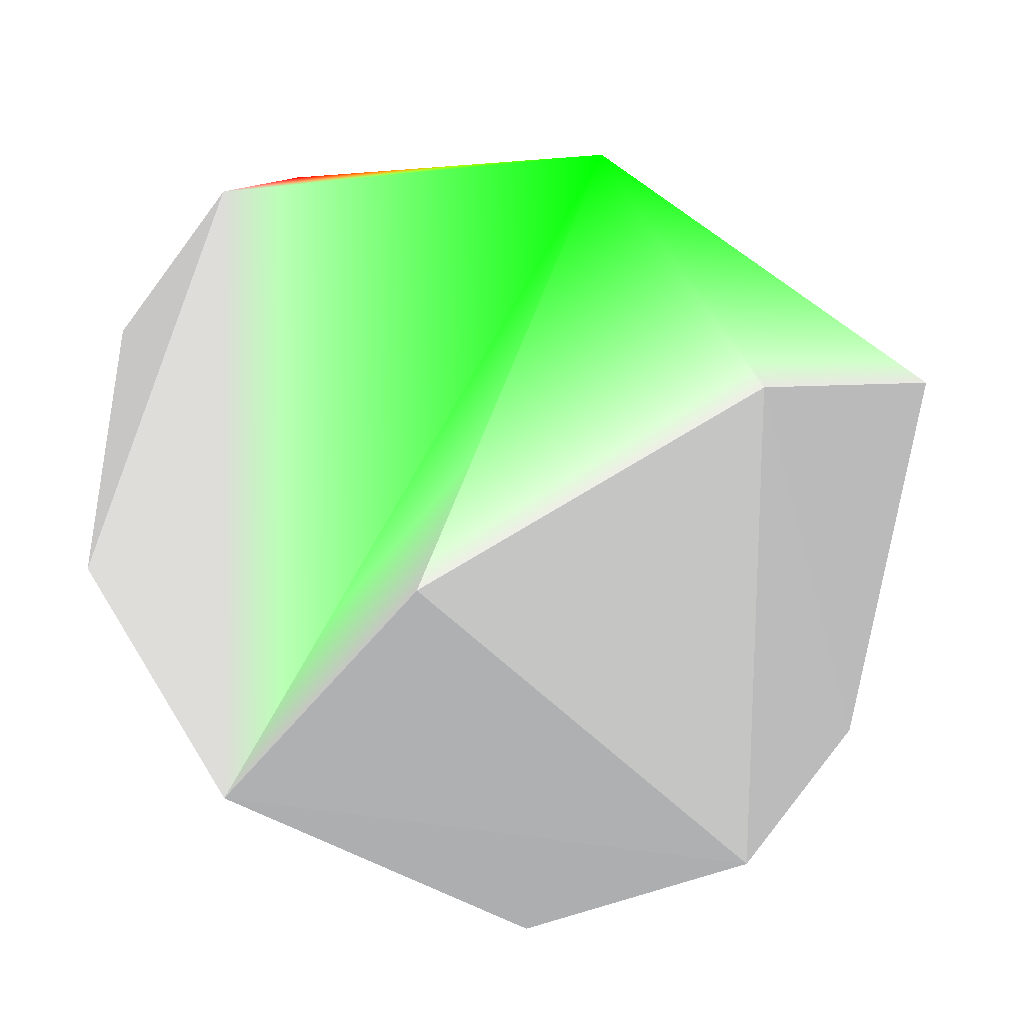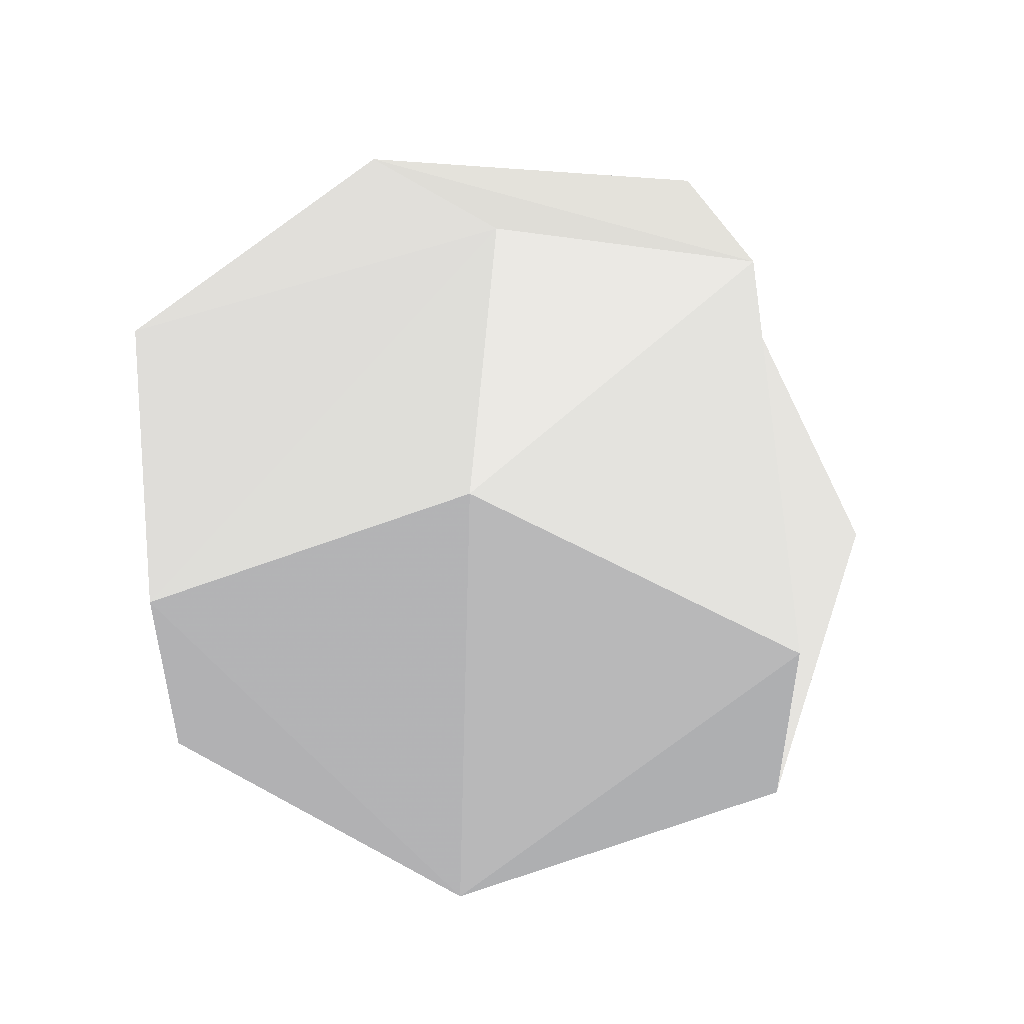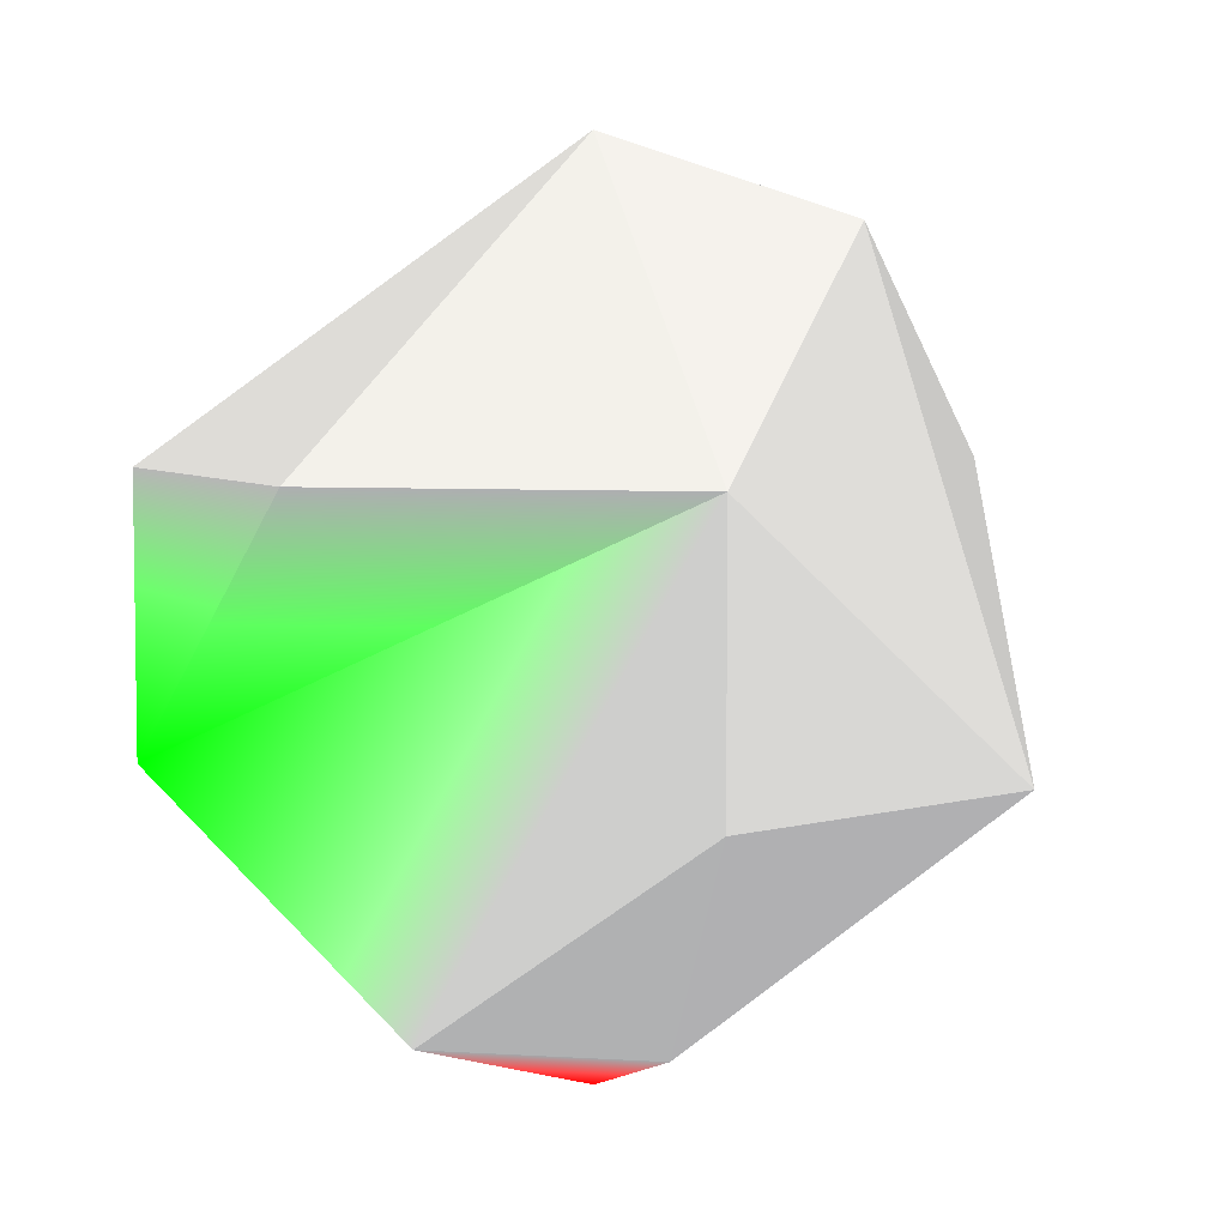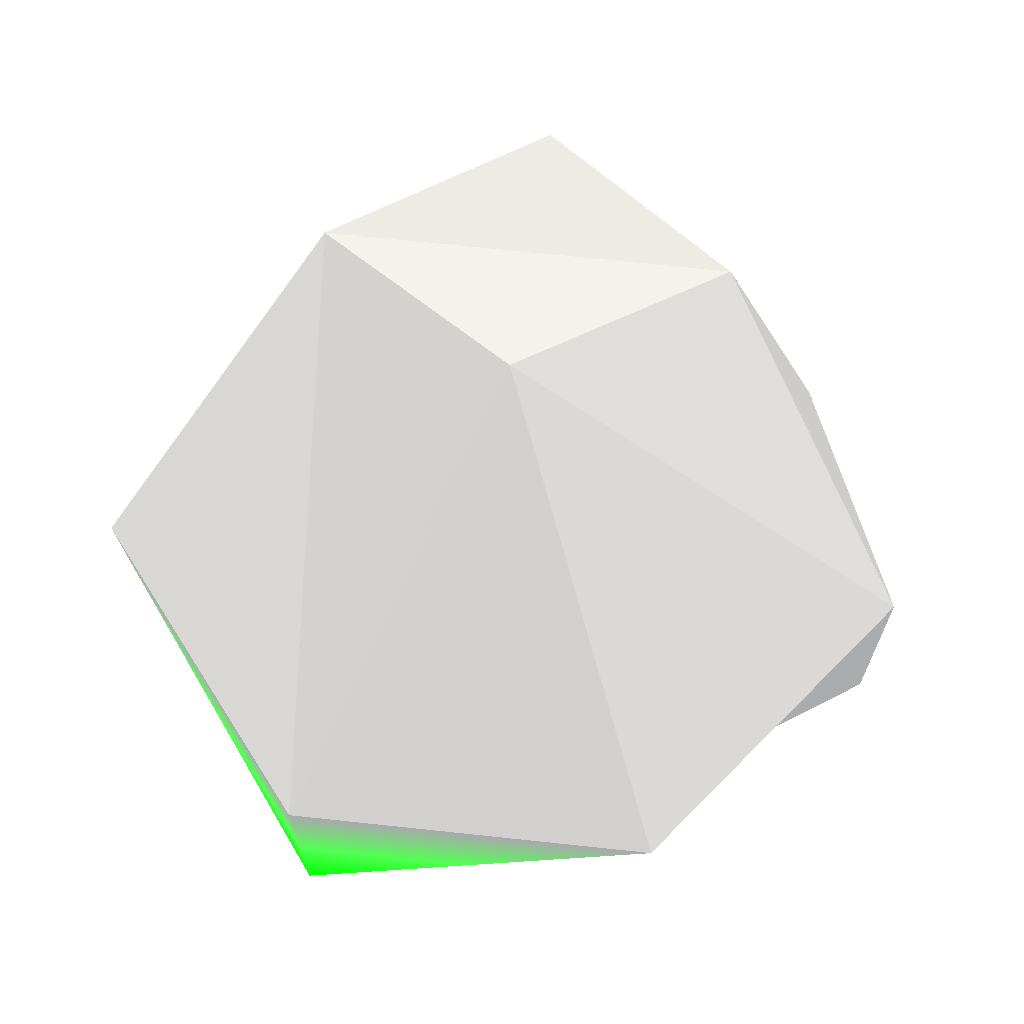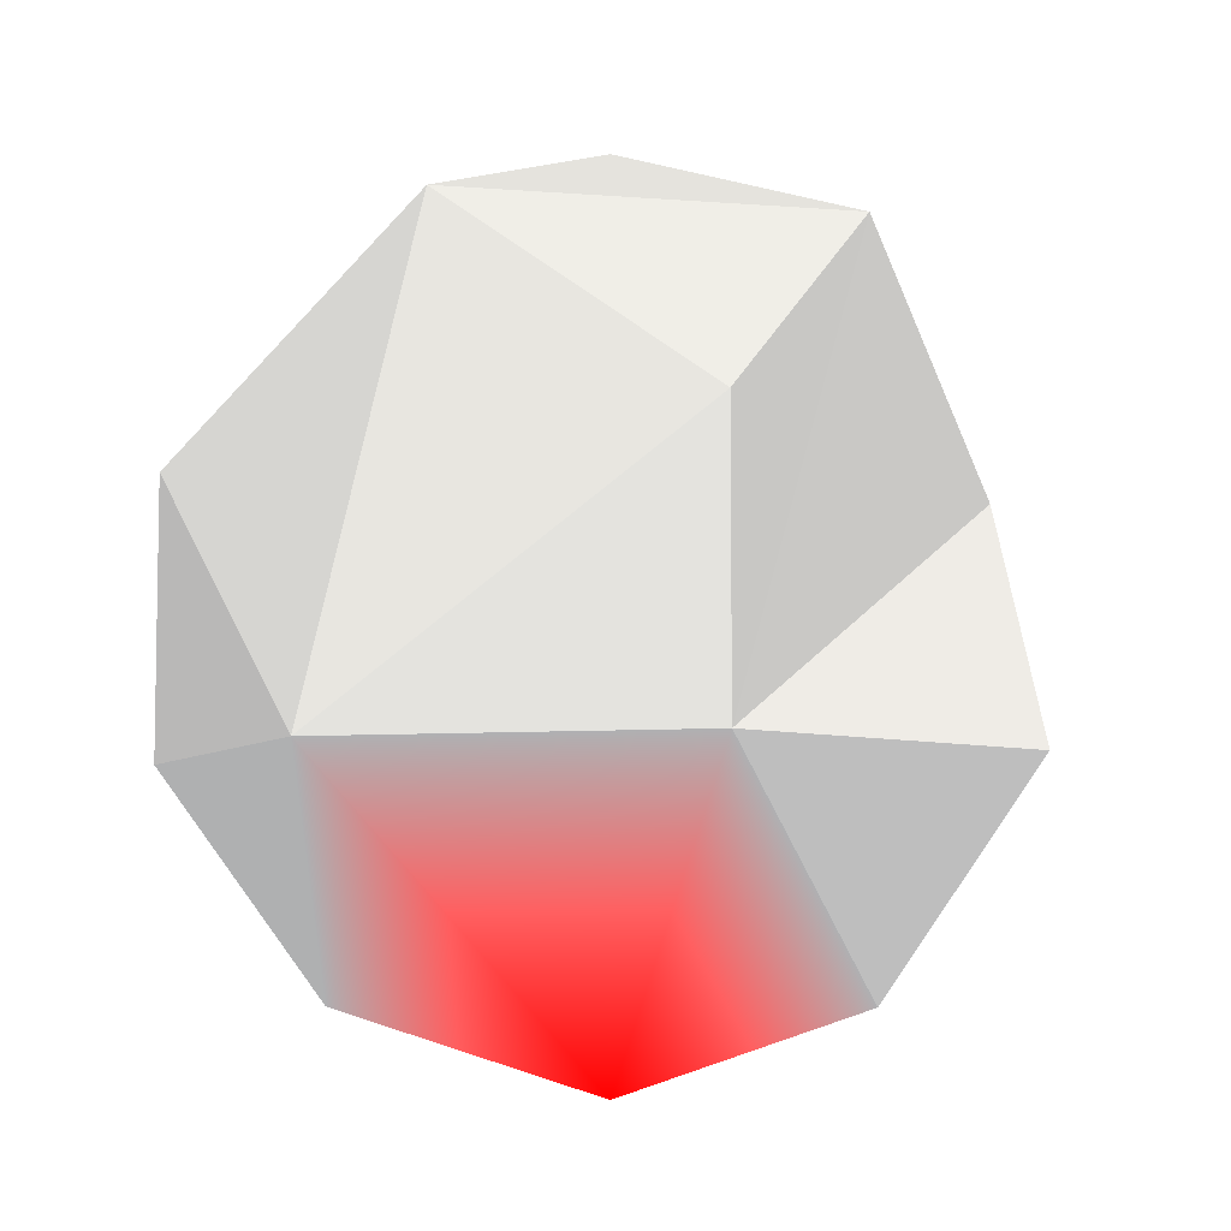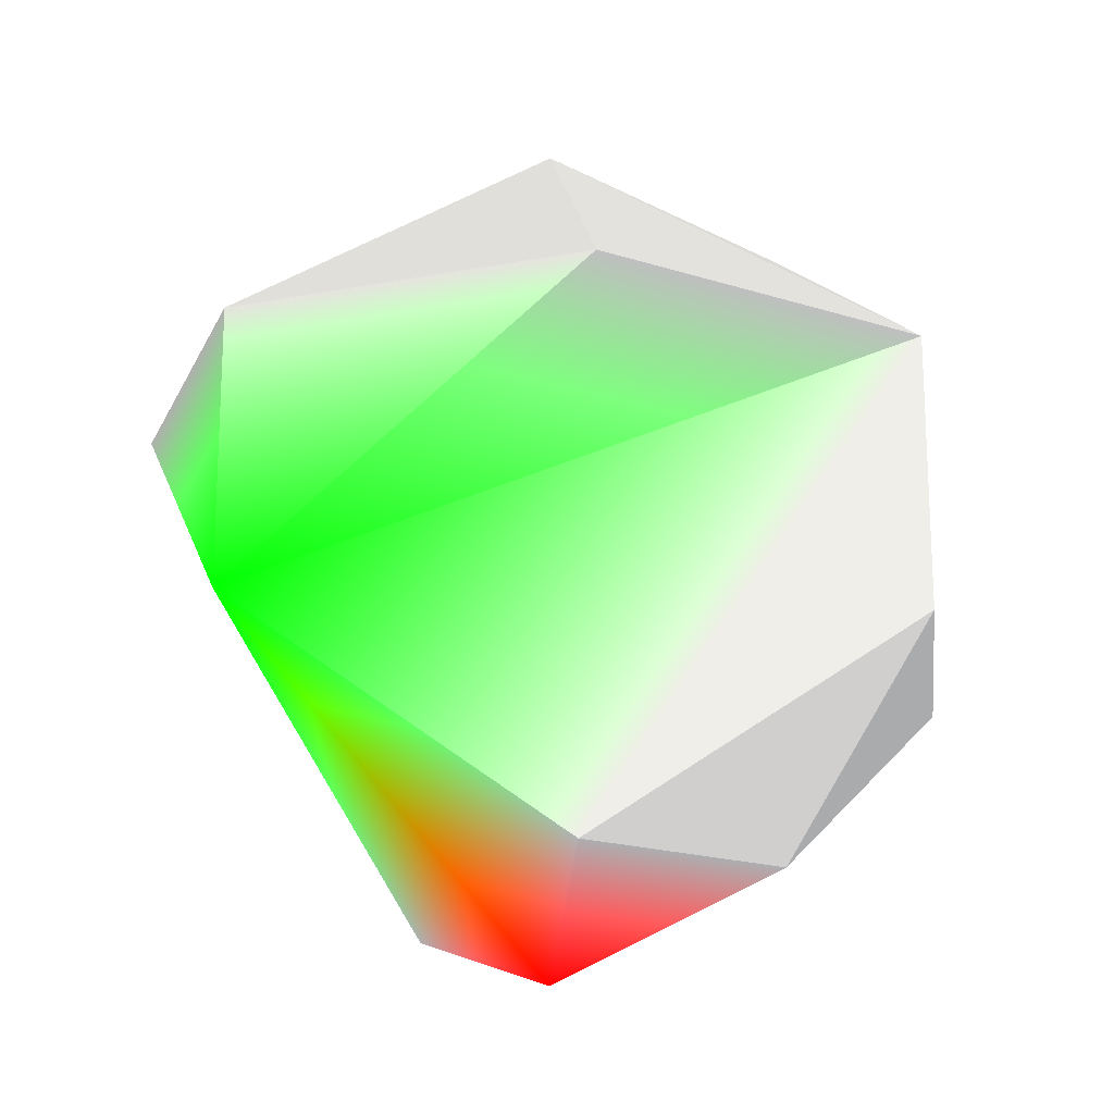
<metadata>
{"format":"obj","ext":"obj","renderer":"f3d","projection":"perspective","resolution":1024,"background":"white","views":[{"elev":70.8,"azim":148.3,"up":"+Z"},{"elev":53.4,"azim":134.0,"up":"+Y"},{"elev":5.6,"azim":62.3,"up":"+Y"},{"elev":69.1,"azim":6.1,"up":"+Y"},{"elev":-6.9,"azim":166.7,"up":"+Y"},{"elev":-19.0,"azim":20.0,"up":"+Y"}]}
</metadata>
<code>
v 0.9272 -0.309 0.2116 0.5 0.5 0.5
v 0.7436 -0.309 -0.593 0.5 0.5 0.5
v 0.9272 0.309 0.2116 0.5 0.5 0.5
f 1 2 3
v -0.4595 0.809 -0.3665 0.5 0.5 0.5
v 0 -0.309 -0.9511 0.5 0.5 0.5
v -0.9272 0.309 0.2116 0.5 0.5 0.5
f 4 5 6
v 0 1 0 0.5 0.5 0.5
v -0.4126 0.309 0.8569 0.5 0.5 0.5
f 7 4 8
f 4 6 8
v 0 -1 0 1 0 0
v -0.4595 -0.809 -0.3665 0.5 0.5 0.5
f 9 10 5
v -0.4126 -0.309 0.8569 0 1 0
f 9 11 10
f 11 8 6
f 11 6 10
f 9 5 2
v 0.573 -0.809 0.1308 0.5 0.5 0.5
f 2 1 12
f 9 2 12
v 0 0.309 -0.9511 0.5 0.5 0.5
f 2 5 13
f 5 4 13
v -0.7436 -0.309 -0.593 0.5 0.5 0.5
f 6 5 14
f 5 10 14
f 10 6 14
v 0.4126 0.309 0.8569 0.5 0.5 0.5
f 8 11 15
f 11 3 15
f 3 7 15
f 7 8 15
v 0.255 -0.809 0.5296 0.5 0.5 0.5
f 3 11 16
f 11 9 16
f 9 12 16
f 12 1 16
f 1 3 16
v 0.4595 0.809 -0.3665 0.5 0.5 0.5
f 7 3 17
f 3 2 17
f 2 13 17
f 13 4 17
f 4 7 17

</code>
